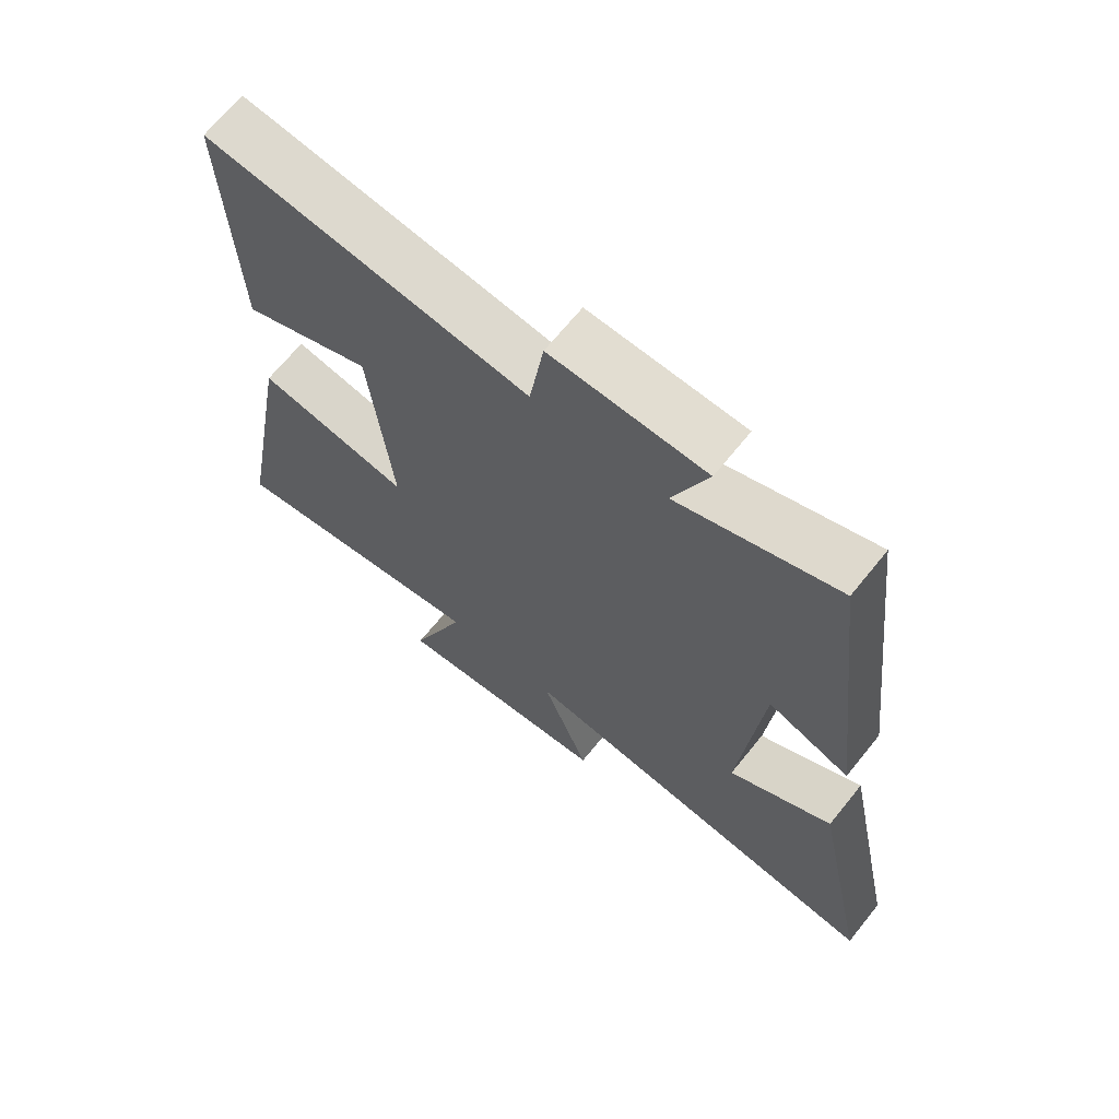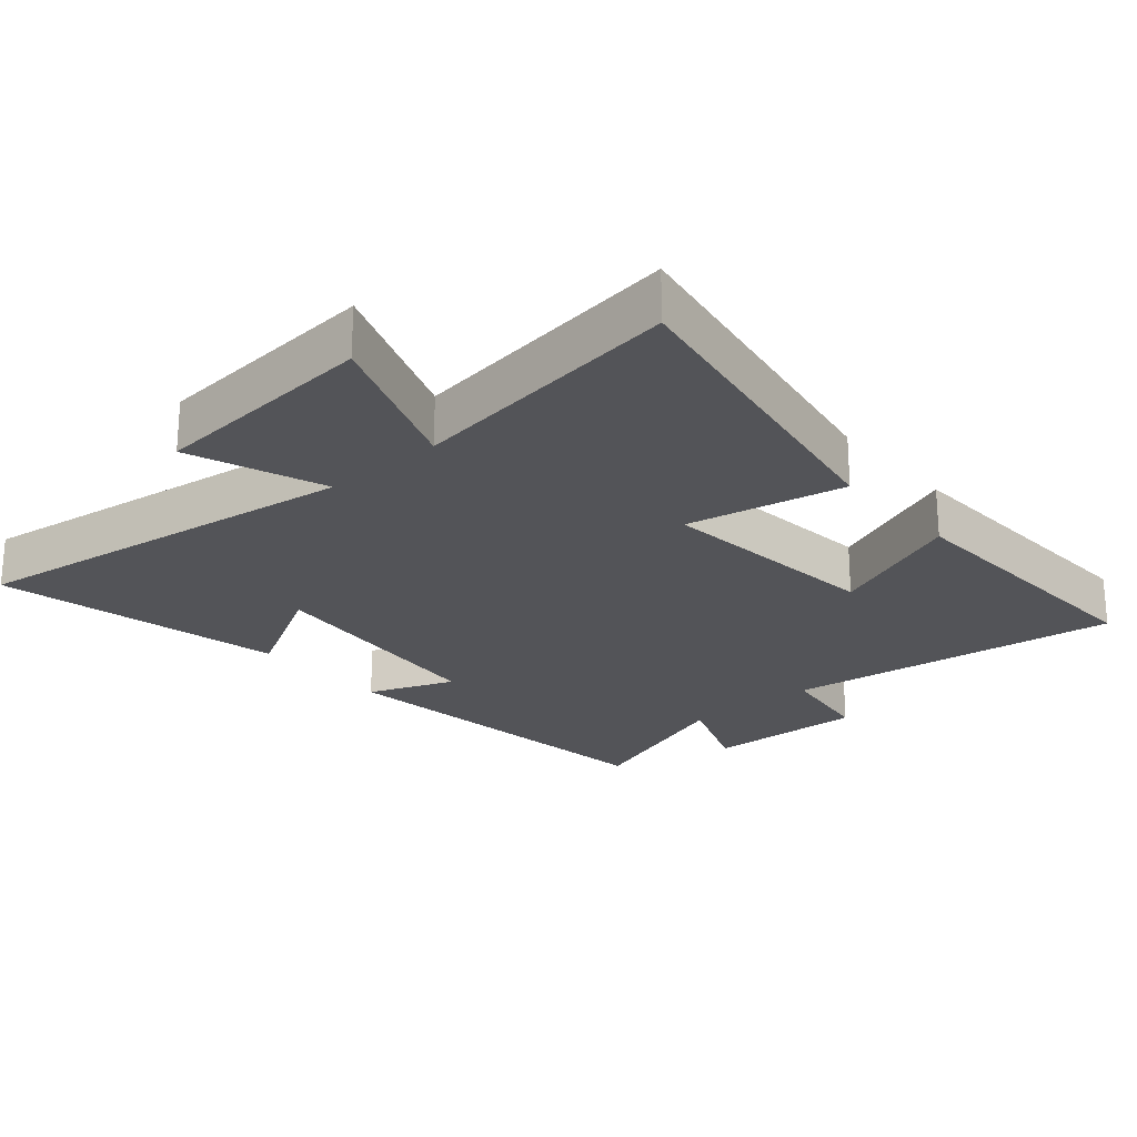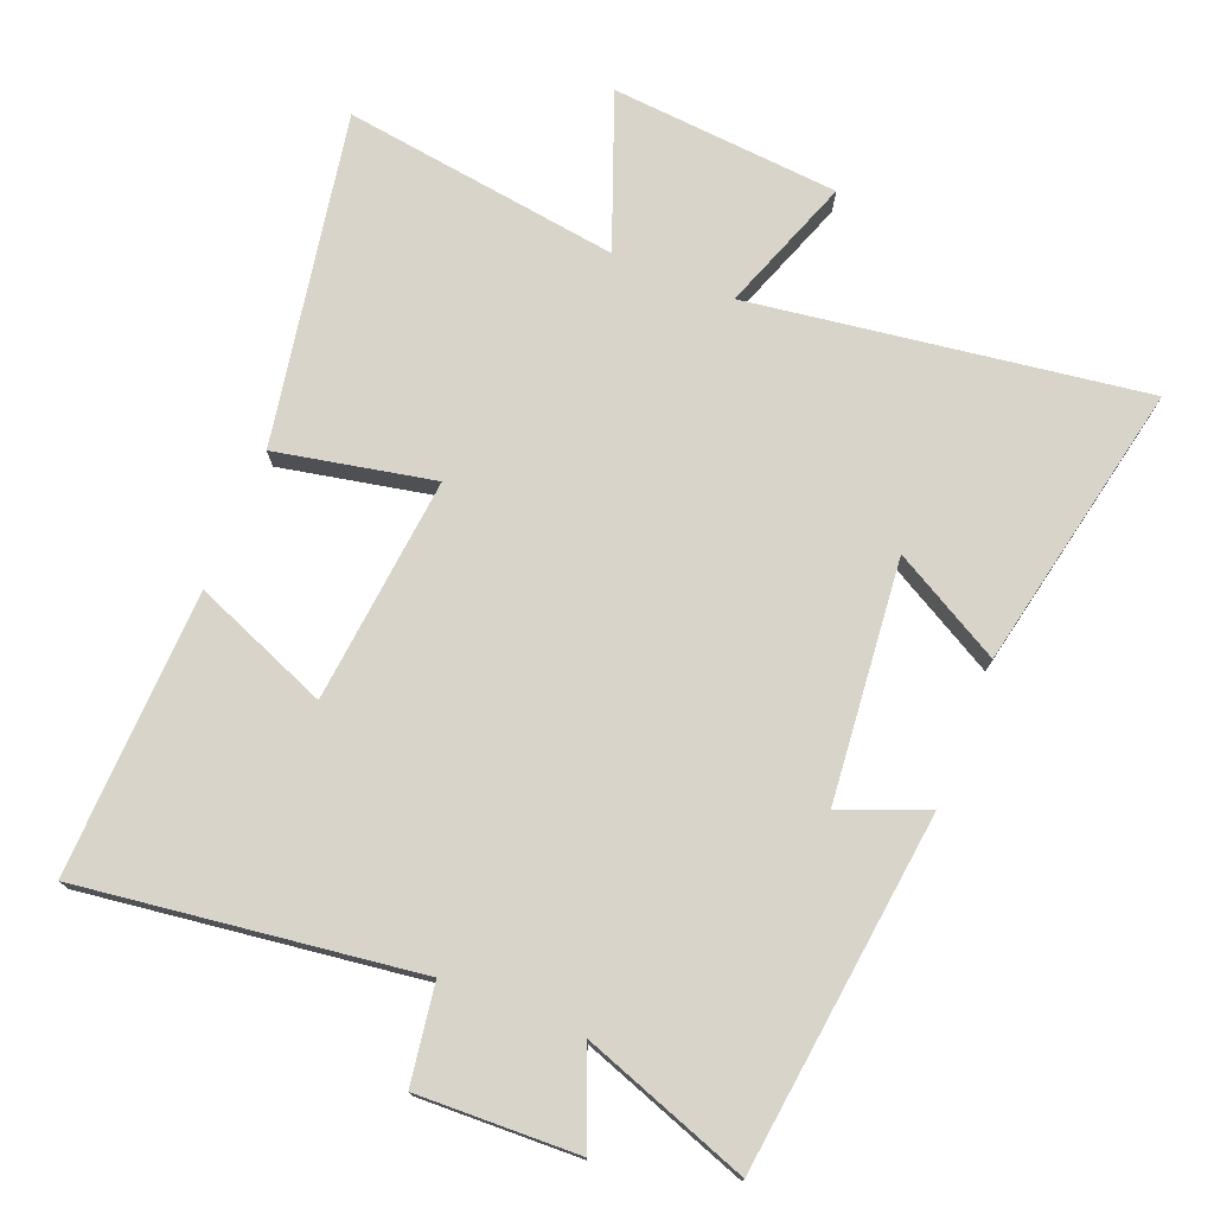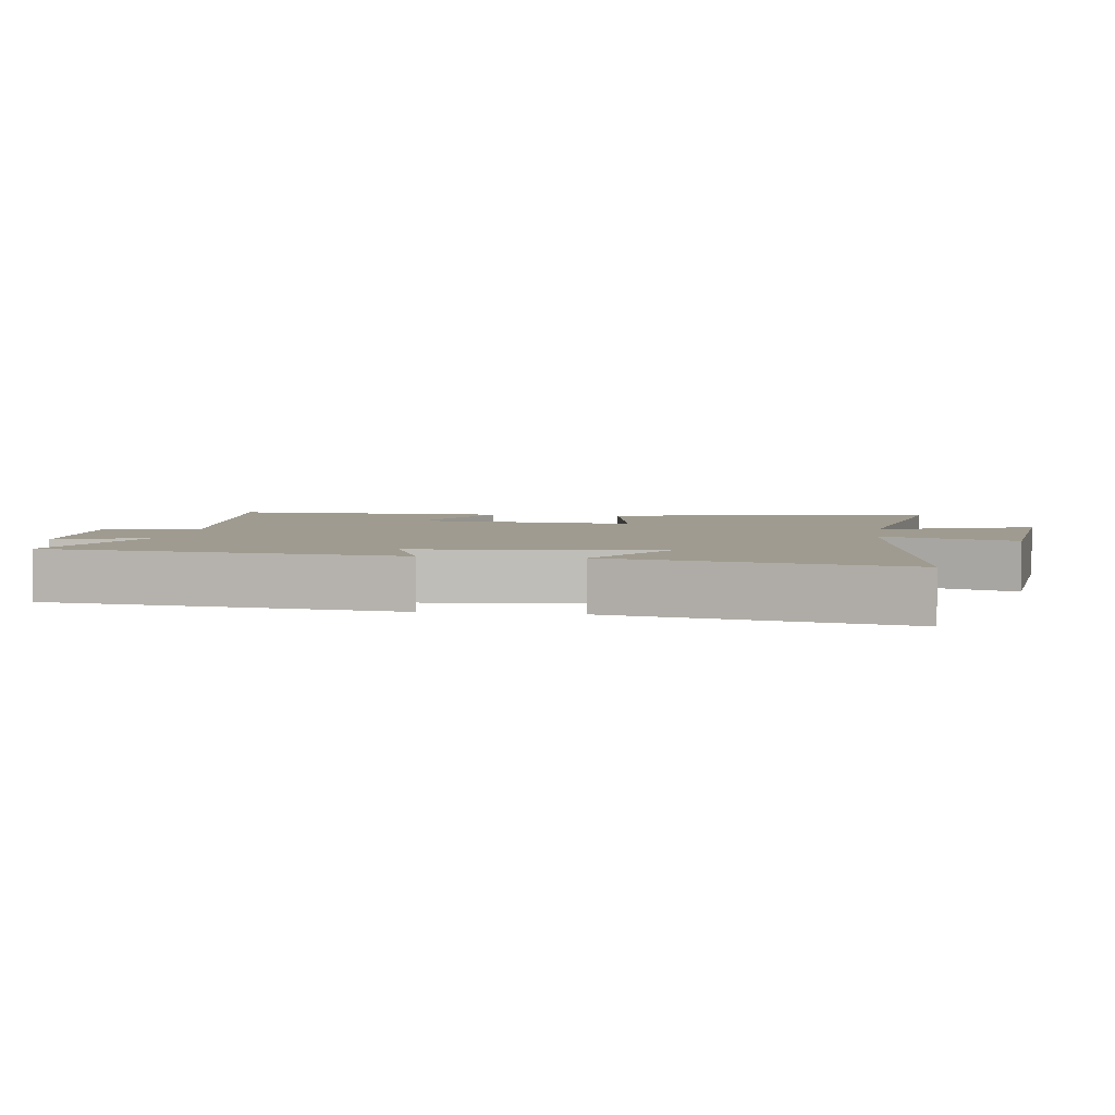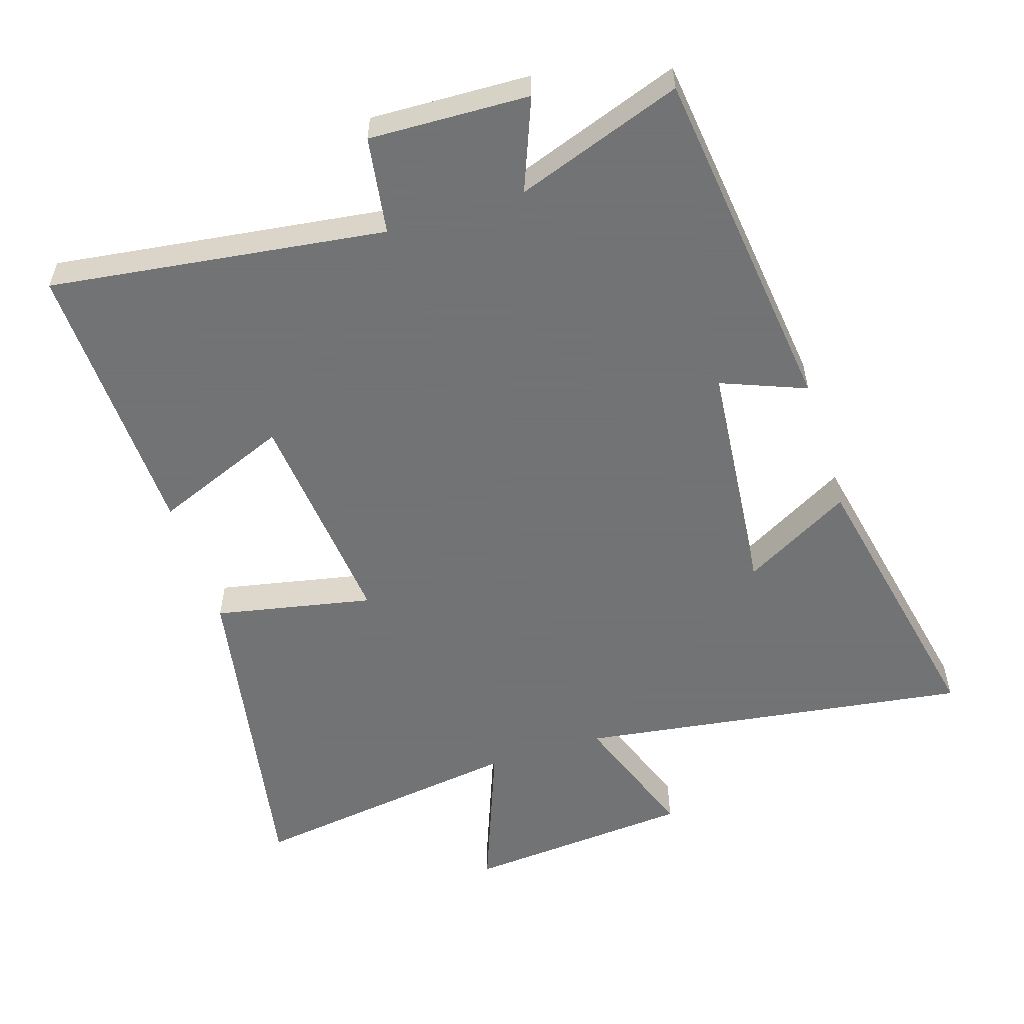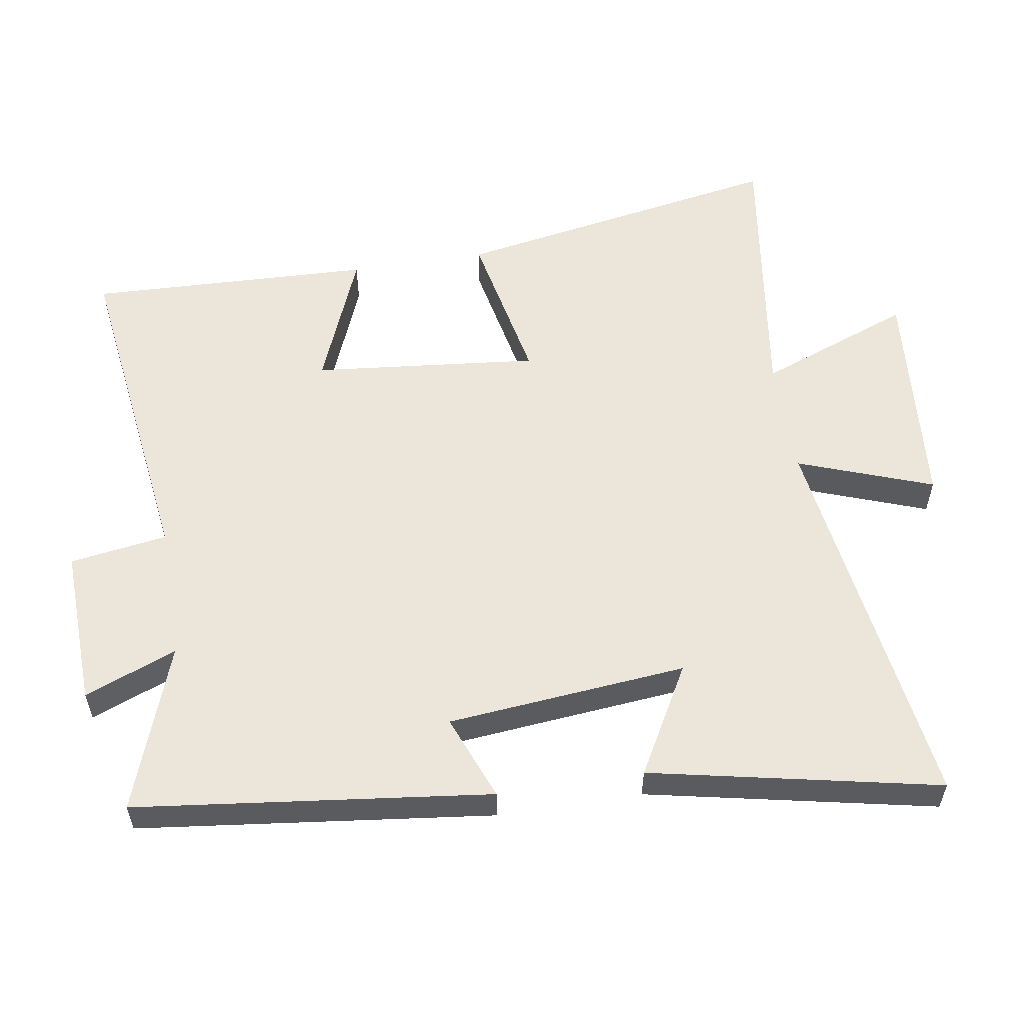
<metadata>
{"format":"obj","ext":"obj","renderer":"f3d","projection":"perspective","resolution":1024,"background":"white","views":[{"elev":67.7,"azim":38.9,"up":"+Z"},{"elev":-23.5,"azim":-139.0,"up":"+Y"},{"elev":75.1,"azim":21.8,"up":"+Y"},{"elev":4.0,"azim":98.7,"up":"+Y"},{"elev":-55.7,"azim":17.6,"up":"+Y"},{"elev":56.6,"azim":80.9,"up":"+Y"}]}
</metadata>
<code>
v -0.515 0.07 0.566
v -0.016 0.07 0.5
v 0.006 0.07 0.645
v 0.244 0.07 0.637
v 0.19 0.07 0.5
v 0.437 0.07 0.588
v 0.5 0.07 0.061
v 0.373 0.07 0.111
v 0.339 0.07 -0.245
v 0.5 0.07 -0.155
v 0.589 0.07 -0.583
v 0.004 0.07 -0.5
v 0.077 0.07 -0.7
v -0.263 0.07 -0.728
v -0.176 0.07 -0.5
v -0.588 0.07 -0.558
v -0.5 0.07 -0.065
v -0.265 0.07 -0.112
v -0.299 0.07 0.224
v -0.5 0.07 0.143
v -0.515 0 0.566
v -0.016 0 0.5
v 0.006 0 0.645
v 0.244 0 0.637
v 0.19 0 0.5
v 0.437 0 0.588
v 0.5 0 0.061
v 0.373 0 0.111
v 0.339 0 -0.245
v 0.5 0 -0.155
v 0.589 0 -0.583
v 0.004 0 -0.5
v 0.077 0 -0.7
v -0.263 0 -0.728
v -0.176 0 -0.5
v -0.588 0 -0.558
v -0.5 0 -0.065
v -0.265 0 -0.112
v -0.299 0 0.224
v -0.5 0 0.143
f 19 20 1 2
f 18 19 2
f 15 16 17 18
f 15 18 2
f 12 13 14 15
f 12 15 2
f 9 10 11 12
f 12 2 3
f 9 12 3
f 8 9 3
f 5 6 7 8
f 5 8 3
f 3 4 5
f 22 21 40 39
f 22 39 38
f 38 37 36 35
f 22 38 35
f 35 34 33 32
f 22 35 32
f 32 31 30 29
f 23 22 32
f 23 32 29
f 23 29 28
f 28 27 26 25
f 23 28 25
f 25 24 23
f 1 21 22 2
f 2 22 23 3
f 3 23 24 4
f 4 24 25 5
f 5 25 26 6
f 6 26 27 7
f 7 27 28 8
f 8 28 29 9
f 9 29 30 10
f 10 30 31 11
f 11 31 32 12
f 12 32 33 13
f 13 33 34 14
f 14 34 35 15
f 15 35 36 16
f 16 36 37 17
f 17 37 38 18
f 18 38 39 19
f 19 39 40 20
f 20 40 21 1

</code>
